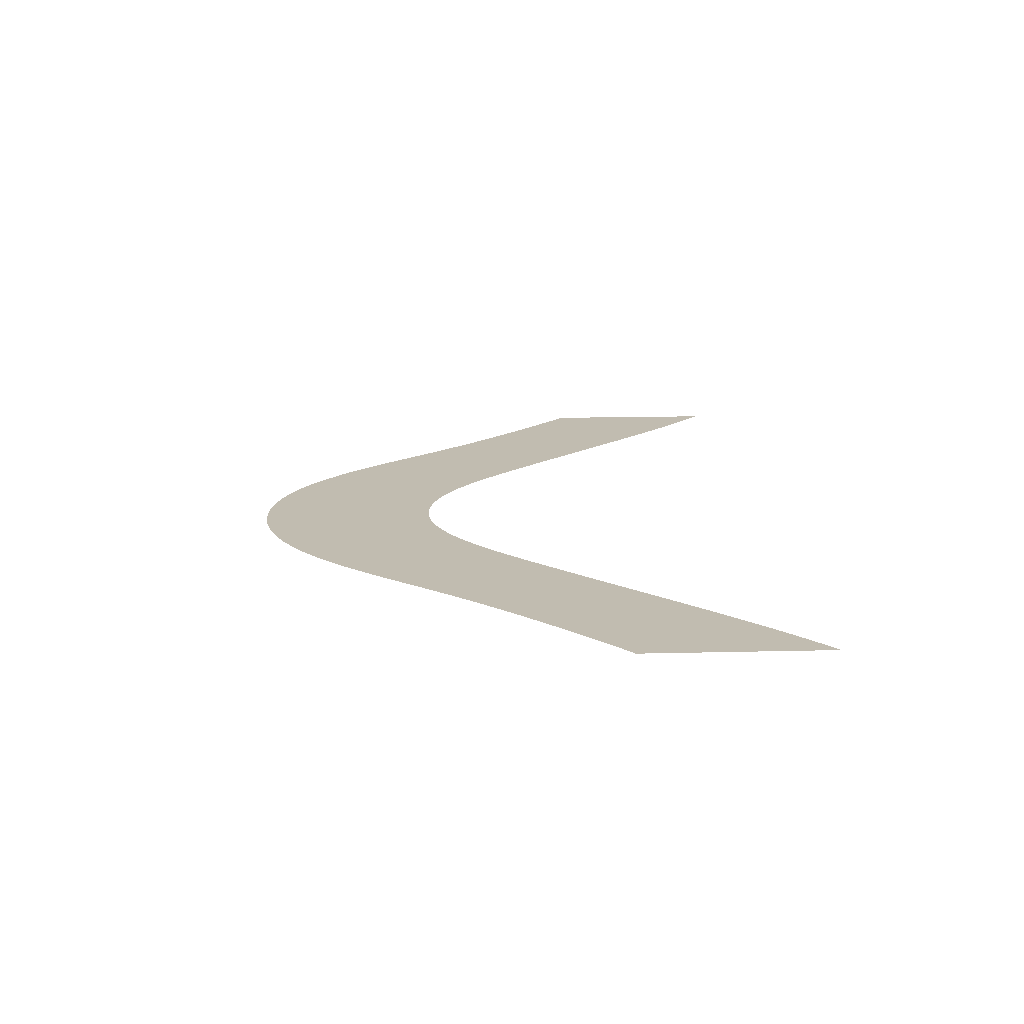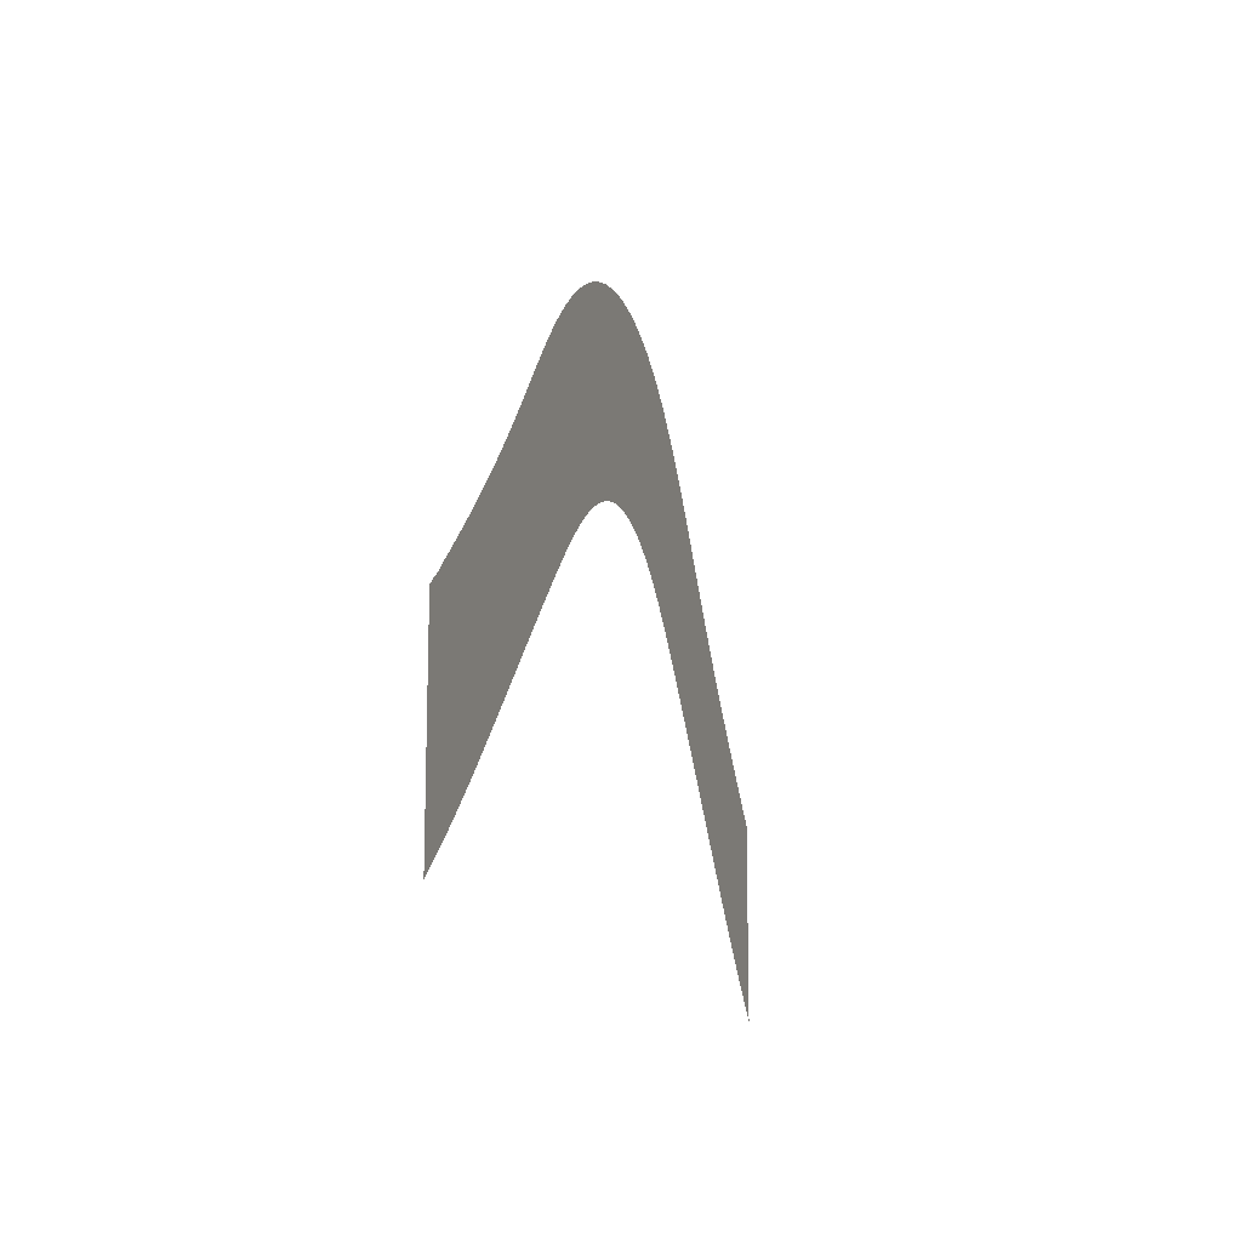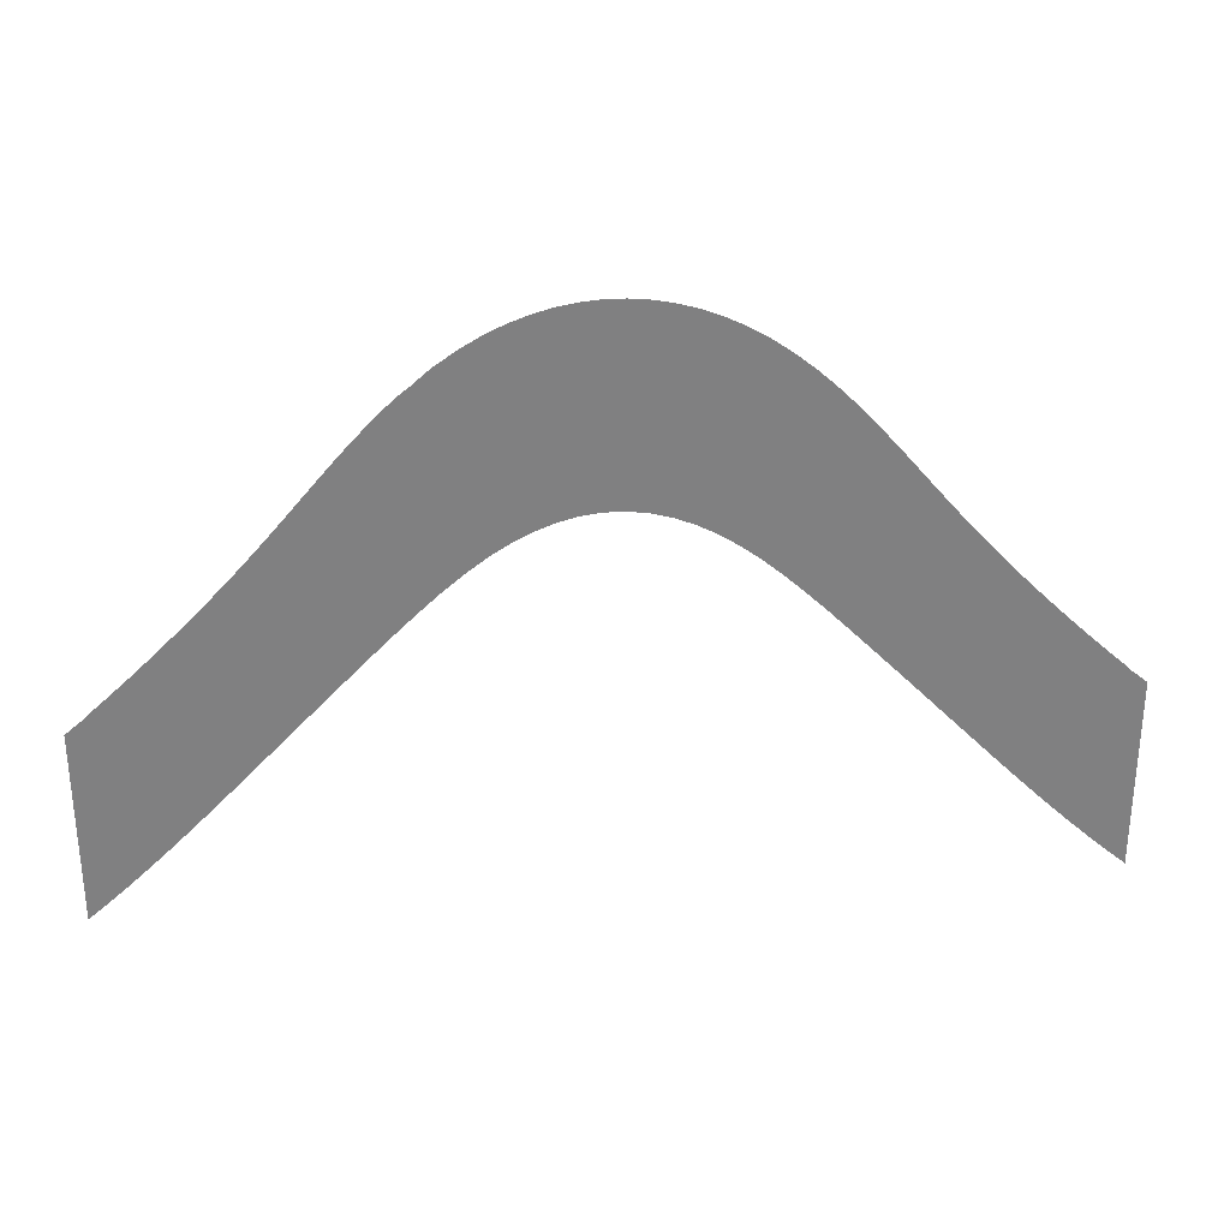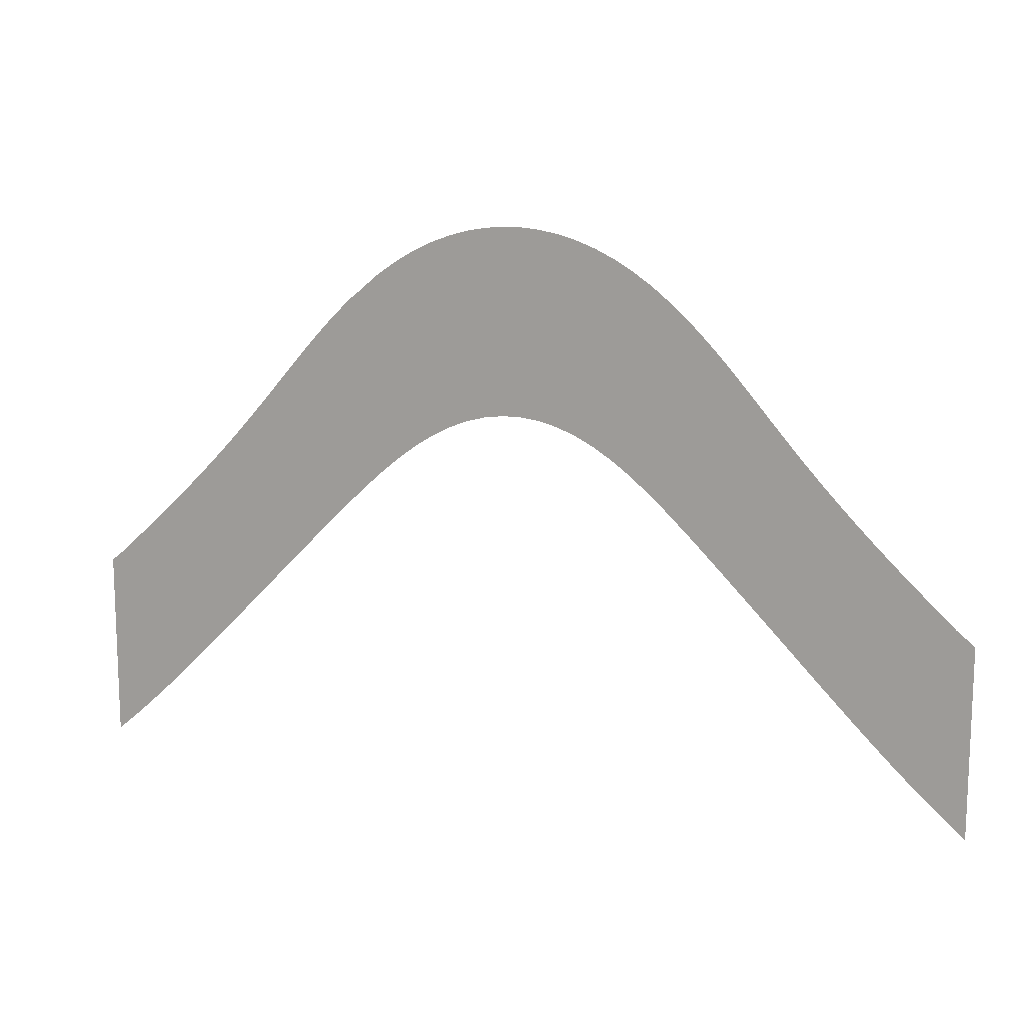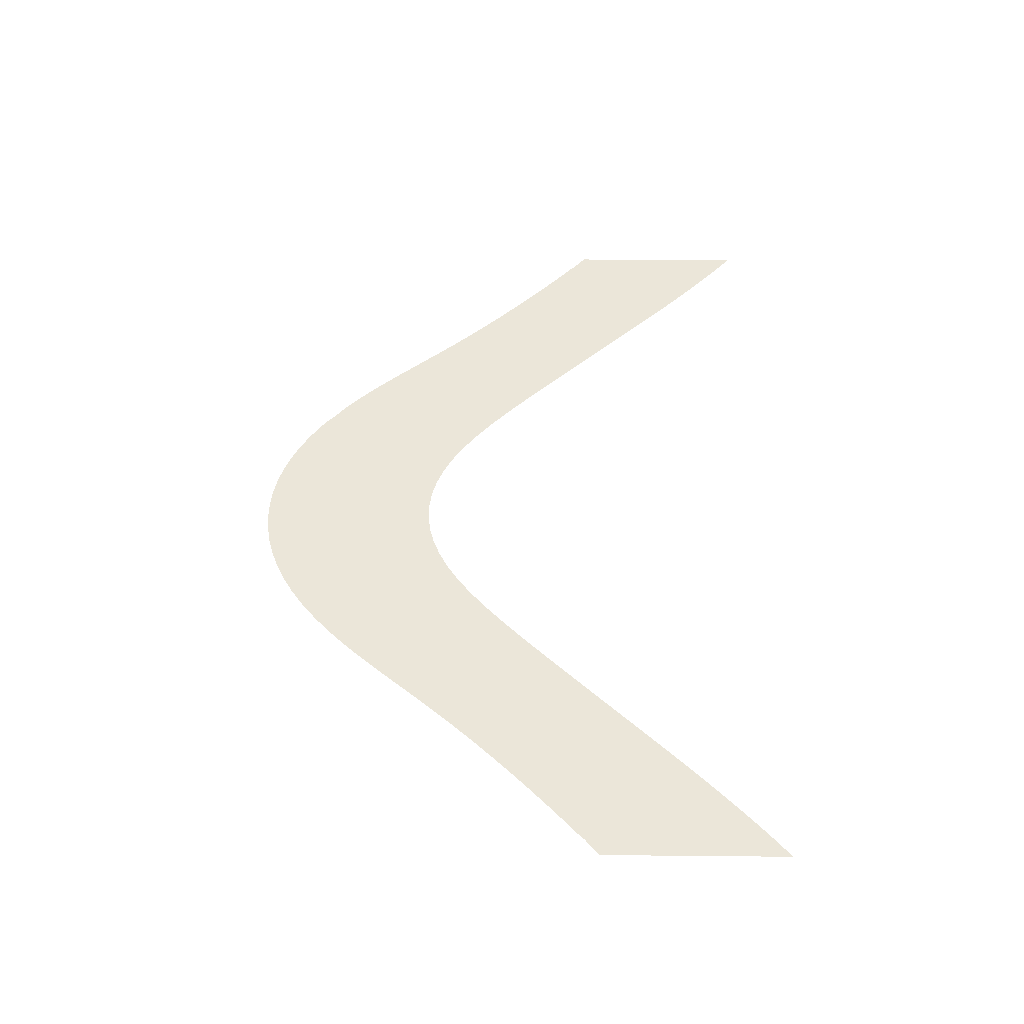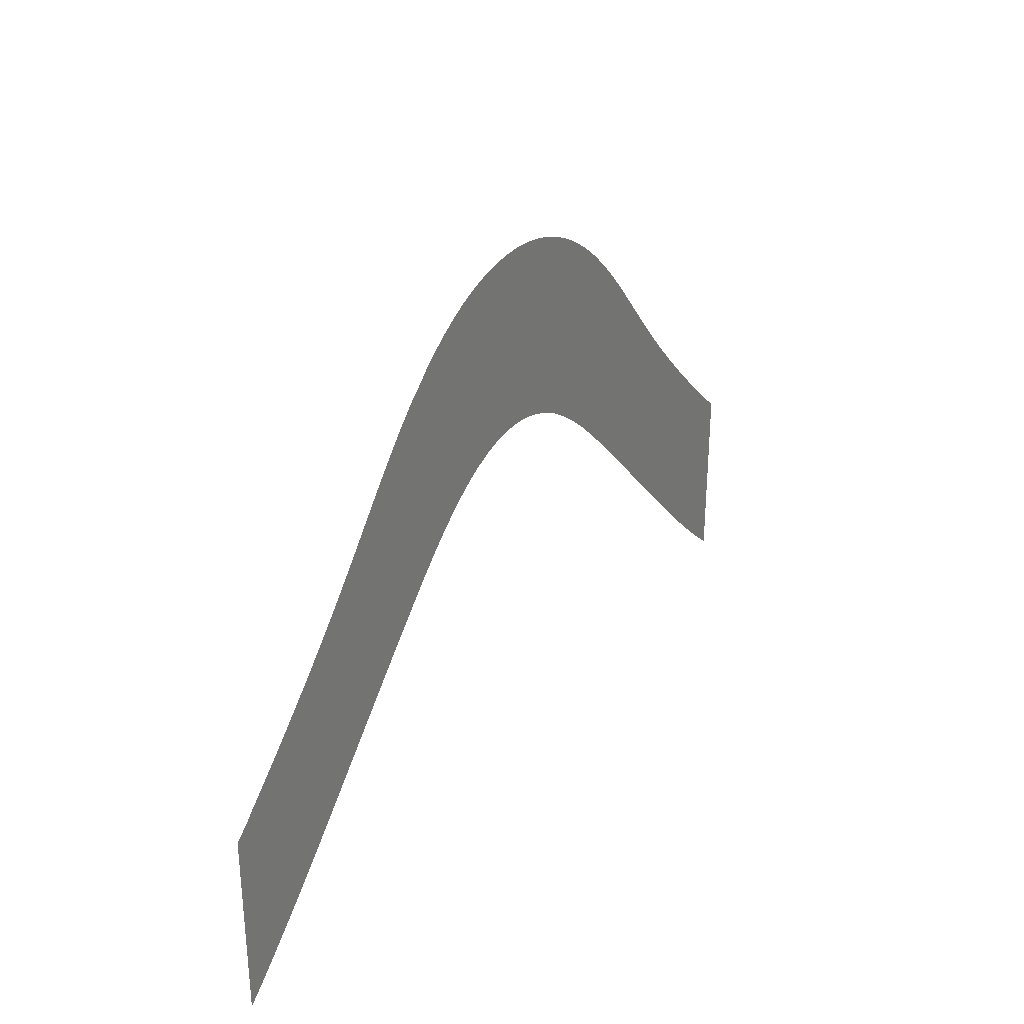
<metadata>
{"format":"obj","ext":"obj","renderer":"f3d","projection":"perspective","resolution":1024,"background":"white","views":[{"elev":16.6,"azim":-92.8,"up":"+Z"},{"elev":-14.6,"azim":-74.5,"up":"+Y"},{"elev":30.2,"azim":174.8,"up":"+Y"},{"elev":13.4,"azim":-159.4,"up":"+Y"},{"elev":47.2,"azim":-89.4,"up":"+Z"},{"elev":31.3,"azim":120.7,"up":"+Y"}]}
</metadata>
<code>
o anticline_joined_bb.007_anticline_joined_bb.008
v 0.5 0.7387 -0.99
v 0.7644 0.4285 -0.99
v 0.97 0.4285 -0.99
v 0.745 0.4483 -0.99
v 0.745 0.6633 -0.99
v 0.3874 0.5711 -0.99
v 0.2868 0.6985 -0.99
v 0.99 0.412 -0.99
v 0.99 0.2087 -0.99
v 0.5 0.8098 -0.99
v 0.255 0.6633 -0.99
v 0.255 0.4483 -0.99
v 0.1573 0.5523 -0.99
v 0.2463 0.4395 -0.99
v 0.33 0.7387 -0.99
v 0.3286 0.7387 -0.99
v 0.5 0.6119 -0.99
v 0.01001 0.4121 -0.99
v 0.01001 0.2087 -0.99
v 0.4486 0.8038 -0.99
v 0.6703 0.5231 -0.99
v 0.6718 0.5212 -0.99
v 0.2356 0.4285 -0.99
v 0.03 0.4285 -0.99
v 0.67 0.7387 -0.99
v 0.01771 0.4187 -0.99
v 0.1106 0.3011 -0.99
v 0.6622 0.53 -0.99
v 0.65 0.5412 -0.99
v 0.6395 0.55 -0.99
v 0.63 0.558 -0.99
v 0.614 0.57 -0.99
v 0.61 0.573 -0.99
v 0.59 0.5858 -0.99
v 0.5819 0.59 -0.99
v 0.57 0.5961 -0.99
v 0.55 0.604 -0.99
v 0.53 0.6092 -0.99
v 0.5243 0.61 -0.99
v 0.51 0.6119 -0.99
v 0.75 0.6575 -0.99
v 0.7564 0.65 -0.99
v 0.77 0.6342 -0.99
v 0.7735 0.63 -0.99
v 0.79 0.6108 -0.99
v 0.8082 0.59 -0.99
v 0.81 0.5879 -0.99
v 0.8262 0.57 -0.99
v 0.83 0.5659 -0.99
v 0.8449 0.55 -0.99
v 0.85 0.5446 -0.99
v 0.8641 0.53 -0.99
v 0.87 0.524 -0.99
v 0.884 0.51 -0.99
v 0.89 0.504 -0.99
v 0.9045 0.49 -0.99
v 0.91 0.4846 -0.99
v 0.9255 0.47 -0.99
v 0.93 0.4657 -0.99
v 0.9471 0.45 -0.99
v 0.95 0.4473 -0.99
v 0.9694 0.43 -0.99
v 0.7629 0.43 -0.99
v 0.75 0.4432 -0.99
v 0.29 0.702 -0.99
v 0.2979 0.71 -0.99
v 0.31 0.7219 -0.99
v 0.3188 0.73 -0.99
v 0.49 0.6119 -0.99
v 0.4757 0.61 -0.99
v 0.47 0.6092 -0.99
v 0.45 0.604 -0.99
v 0.43 0.5961 -0.99
v 0.4181 0.59 -0.99
v 0.41 0.5858 -0.99
v 0.39 0.573 -0.99
v 0.51 0.8098 -0.99
v 0.53 0.808 -0.99
v 0.55 0.8042 -0.99
v 0.57 0.7986 -0.99
v 0.59 0.7911 -0.99
v 0.5923 0.79 -0.99
v 0.61 0.7814 -0.99
v 0.6297 0.77 -0.99
v 0.65 0.7559 -0.99
v 0.6576 0.75 -0.99
v 0.2609 0.67 -0.99
v 0.27 0.6803 -0.99
v 0.2789 0.69 -0.99
v 0.386 0.57 -0.99
v 0.37 0.558 -0.99
v 0.3605 0.55 -0.99
v 0.35 0.5412 -0.99
v 0.3378 0.53 -0.99
v 0.33 0.5229 -0.99
v 0.3166 0.51 -0.99
v 0.31 0.5037 -0.99
v 0.2963 0.49 -0.99
v 0.29 0.4838 -0.99
v 0.2764 0.47 -0.99
v 0.27 0.4636 -0.99
v 0.2567 0.45 -0.99
v 0.1551 0.55 -0.99
v 0.15 0.5446 -0.99
v 0.1359 0.53 -0.99
v 0.13 0.524 -0.99
v 0.116 0.51 -0.99
v 0.11 0.504 -0.99
v 0.09555 0.49 -0.99
v 0.09 0.4846 -0.99
v 0.07453 0.47 -0.99
v 0.07 0.4657 -0.99
v 0.05291 0.45 -0.99
v 0.05 0.4473 -0.99
v 0.03065 0.43 -0.99
v 0.2371 0.43 -0.99
v 0.23 0.4228 -0.99
v 0.2176 0.41 -0.99
v 0.21 0.4022 -0.99
v 0.1981 0.39 -0.99
v 0.19 0.3817 -0.99
v 0.1786 0.37 -0.99
v 0.17 0.3611 -0.99
v 0.1591 0.35 -0.99
v 0.15 0.3407 -0.99
v 0.1394 0.33 -0.99
v 0.13 0.3204 -0.99
v 0.1195 0.31 -0.99
v 0.95 0.2435 -0.99
v 0.9429 0.25 -0.99
v 0.93 0.2619 -0.99
v 0.9215 0.27 -0.99
v 0.91 0.281 -0.99
v 0.9007 0.29 -0.99
v 0.89 0.3005 -0.99
v 0.8805 0.31 -0.99
v 0.87 0.3204 -0.99
v 0.8606 0.33 -0.99
v 0.85 0.3407 -0.99
v 0.8409 0.35 -0.99
v 0.83 0.3611 -0.99
v 0.8214 0.37 -0.99
v 0.81 0.3817 -0.99
v 0.8019 0.39 -0.99
v 0.79 0.4022 -0.99
v 0.7824 0.41 -0.99
v 0.77 0.4228 -0.99
v 0.9652 0.23 -0.99
v 0.97 0.2257 -0.99
v 0.9885 0.21 -0.99
v 0.6812 0.73 -0.99
v 0.69 0.7219 -0.99
v 0.7021 0.71 -0.99
v 0.71 0.702 -0.99
v 0.7211 0.69 -0.99
v 0.73 0.6803 -0.99
v 0.7391 0.67 -0.99
v 0.7433 0.45 -0.99
v 0.73 0.4636 -0.99
v 0.7236 0.47 -0.99
v 0.71 0.4838 -0.99
v 0.7037 0.49 -0.99
v 0.69 0.5037 -0.99
v 0.6834 0.51 -0.99
v 0.45 0.8042 -0.99
v 0.47 0.808 -0.99
v 0.49 0.8098 -0.99
v 0.3424 0.75 -0.99
v 0.35 0.7559 -0.99
v 0.37 0.7698 -0.99
v 0.39 0.7814 -0.99
v 0.4077 0.79 -0.99
v 0.41 0.7911 -0.99
v 0.43 0.7986 -0.99
v 0.2436 0.65 -0.99
v 0.23 0.6342 -0.99
v 0.2265 0.63 -0.99
v 0.21 0.6108 -0.99
v 0.1918 0.59 -0.99
v 0.19 0.5879 -0.99
v 0.1738 0.57 -0.99
v 0.17 0.5659 -0.99
v 0.25 0.6575 -0.99
v 0.25 0.4432 -0.99
v 0.09926 0.29 -0.99
v 0.09 0.281 -0.99
v 0.0785 0.27 -0.99
v 0.07 0.2619 -0.99
v 0.05709 0.25 -0.99
v 0.05 0.2435 -0.99
v 0.03483 0.23 -0.99
v 0.03 0.2257 -0.99
v 0.01151 0.21 -0.99
f 1 34 33
f 67 66 75
f 68 67 75
f 15 16 68
f 2 54 53
f 2 55 54
f 50 4 51
f 49 4 50
f 2 56 55
f 2 57 56
f 48 4 49
f 47 4 48
f 2 58 57
f 2 59 58
f 46 4 47
f 1 38 37
f 45 4 46
f 2 60 59
f 2 61 60
f 51 64 52
f 43 42 4
f 44 43 4
f 42 41 4
f 44 4 45
f 5 4 41
f 64 51 4
f 63 2 52
f 64 63 52
f 3 62 61
f 2 3 61
f 1 35 34
f 33 32 1
f 72 15 73
f 21 28 22
f 32 31 1
f 2 53 52
f 1 39 38
f 75 74 68
f 1 36 35
f 77 10 1
f 92 91 11
f 1 37 36
f 108 109 23
f 21 1 29
f 23 24 117
f 28 21 29
f 150 9 8
f 1 40 39
f 164 163 5
f 31 30 1
f 165 20 1
f 168 15 1
f 15 168 16
f 180 181 12
f 1 17 40
f 185 27 18
f 30 29 1
f 66 65 76
f 65 7 76
f 66 76 75
f 7 6 76
f 15 72 1
f 15 68 74
f 1 71 70
f 69 17 1
f 70 69 1
f 71 1 72
f 73 15 74
f 1 25 86
f 86 85 1
f 85 84 1
f 84 83 1
f 83 82 1
f 82 81 1
f 81 80 1
f 80 79 1
f 79 78 1
f 78 77 1
f 6 7 89
f 89 88 90
f 88 87 91
f 89 90 6
f 87 11 91
f 11 12 102
f 101 11 102
f 101 100 11
f 100 99 11
f 99 98 11
f 98 97 11
f 97 96 11
f 96 95 11
f 95 94 11
f 94 93 11
f 11 93 92
f 90 88 91
f 14 13 103
f 14 103 104
f 23 116 105
f 116 14 105
f 105 14 104
f 115 24 114
f 24 23 114
f 113 114 23
f 112 113 23
f 23 105 106
f 23 106 107
f 111 112 23
f 110 111 23
f 23 107 108
f 109 110 23
f 26 27 128
f 128 127 24
f 127 126 24
f 128 24 26
f 126 125 24
f 125 124 24
f 124 123 24
f 123 122 24
f 122 121 24
f 121 120 24
f 119 118 24
f 118 117 24
f 119 24 120
f 3 2 147
f 147 146 3
f 146 145 3
f 144 143 3
f 143 142 3
f 145 144 3
f 142 141 3
f 141 140 3
f 140 139 3
f 139 138 3
f 138 137 3
f 137 136 3
f 3 136 8
f 136 135 8
f 135 134 8
f 134 133 8
f 133 132 8
f 132 131 8
f 131 130 8
f 130 129 8
f 129 148 8
f 148 149 8
f 149 150 8
f 4 5 158
f 5 157 21
f 159 5 160
f 157 156 21
f 156 155 21
f 155 154 21
f 154 153 21
f 153 152 21
f 152 151 21
f 151 25 21
f 25 1 21
f 21 22 164
f 5 159 158
f 5 161 160
f 163 162 5
f 162 161 5
f 21 164 5
f 1 10 167
f 167 166 1
f 166 165 1
f 1 20 174
f 174 173 1
f 173 172 1
f 172 171 1
f 171 170 1
f 170 169 1
f 169 168 1
f 12 11 183
f 175 176 12
f 176 177 12
f 12 183 175
f 13 14 184
f 184 12 13
f 12 177 178
f 182 13 12
f 181 182 12
f 12 178 179
f 12 179 180
f 27 26 18
f 18 19 193
f 193 192 18
f 192 191 18
f 191 190 18
f 190 189 18
f 189 188 18
f 188 187 18
f 187 186 18
f 186 185 18

</code>
